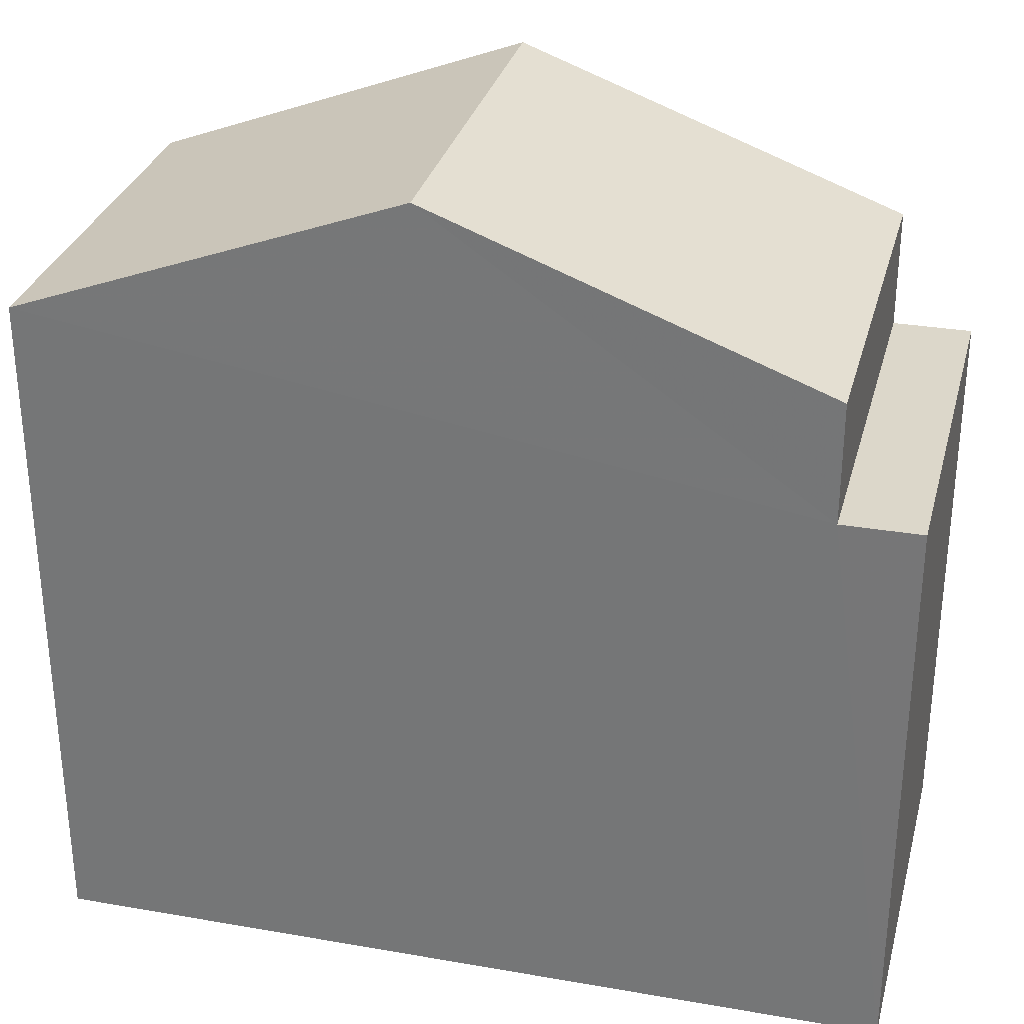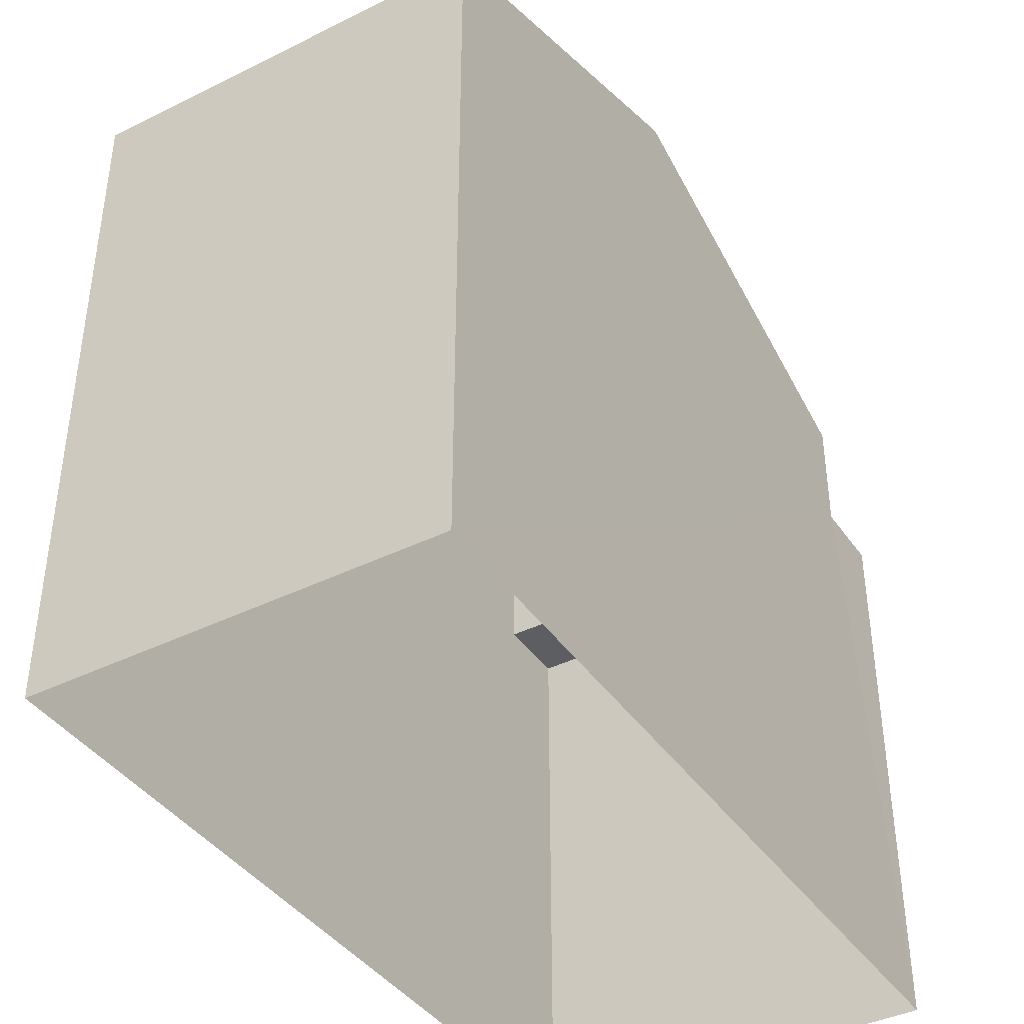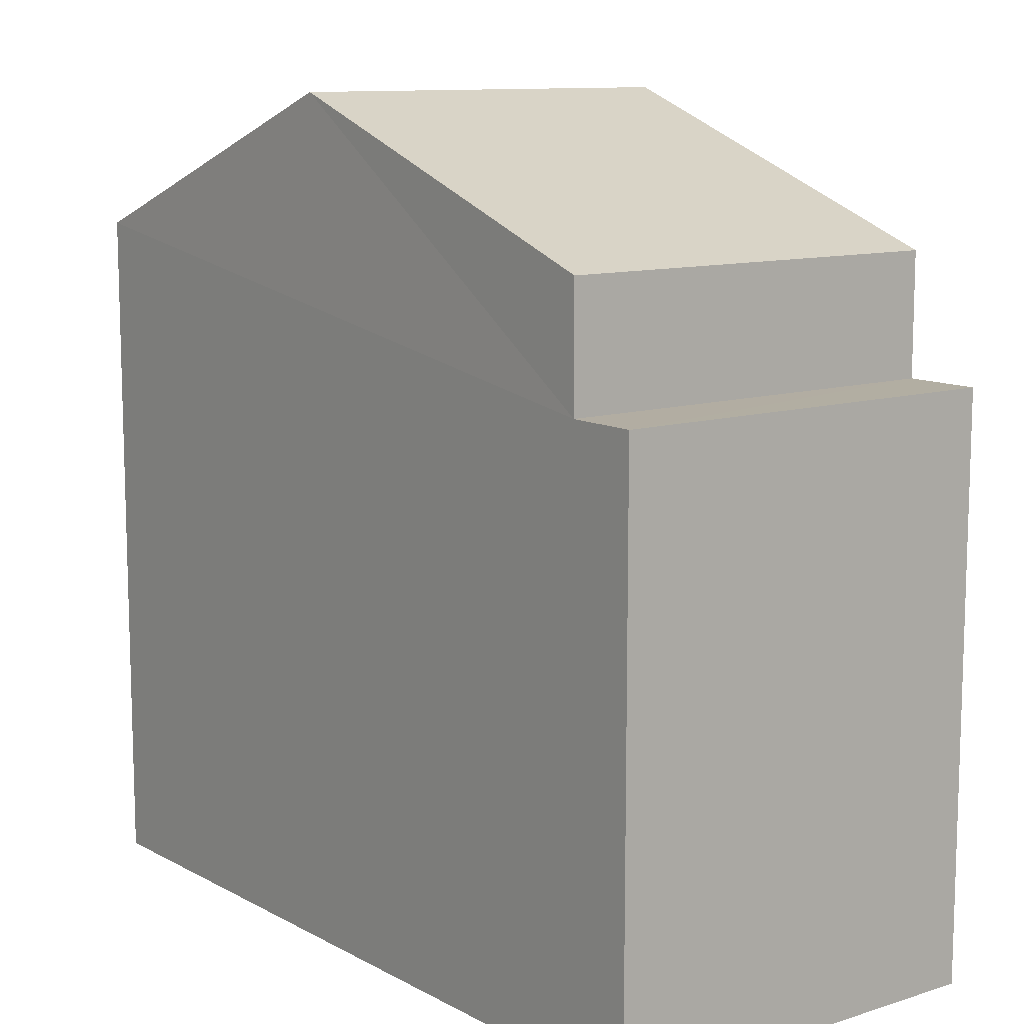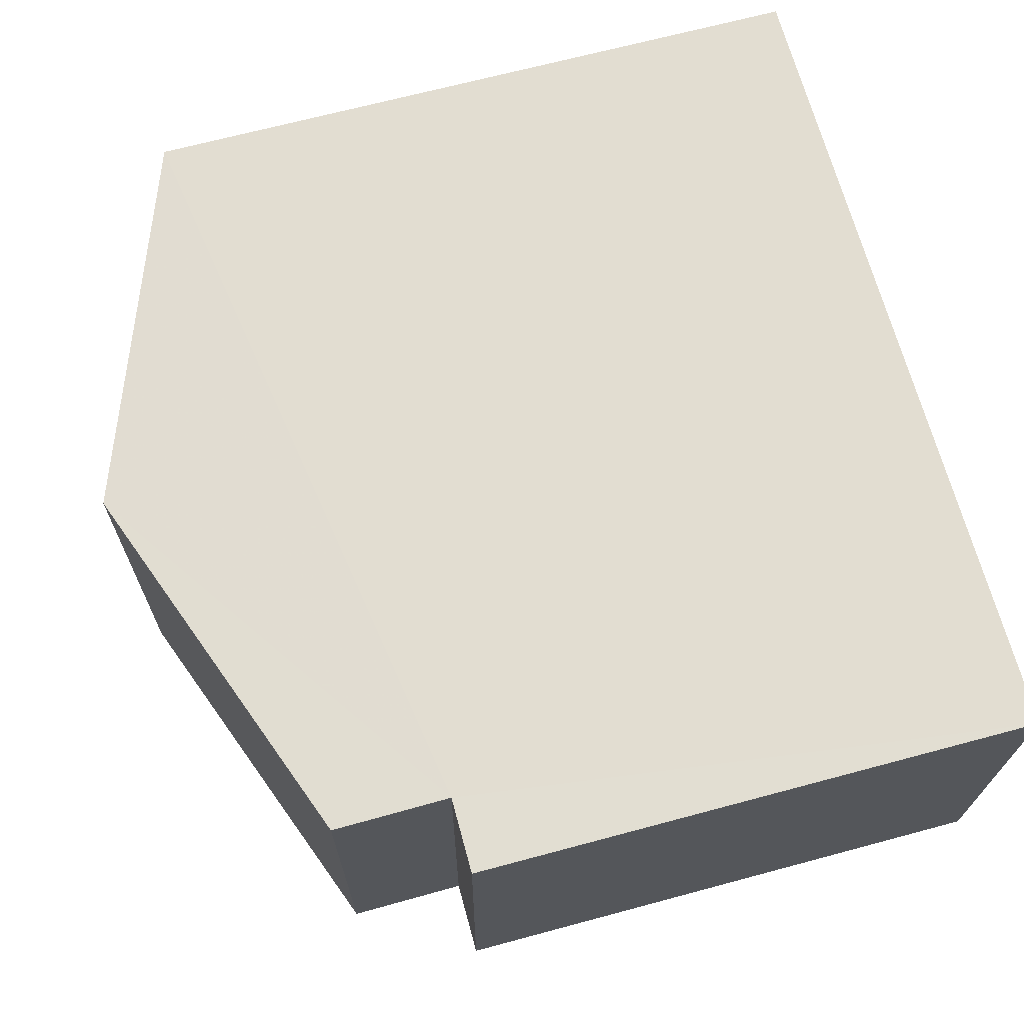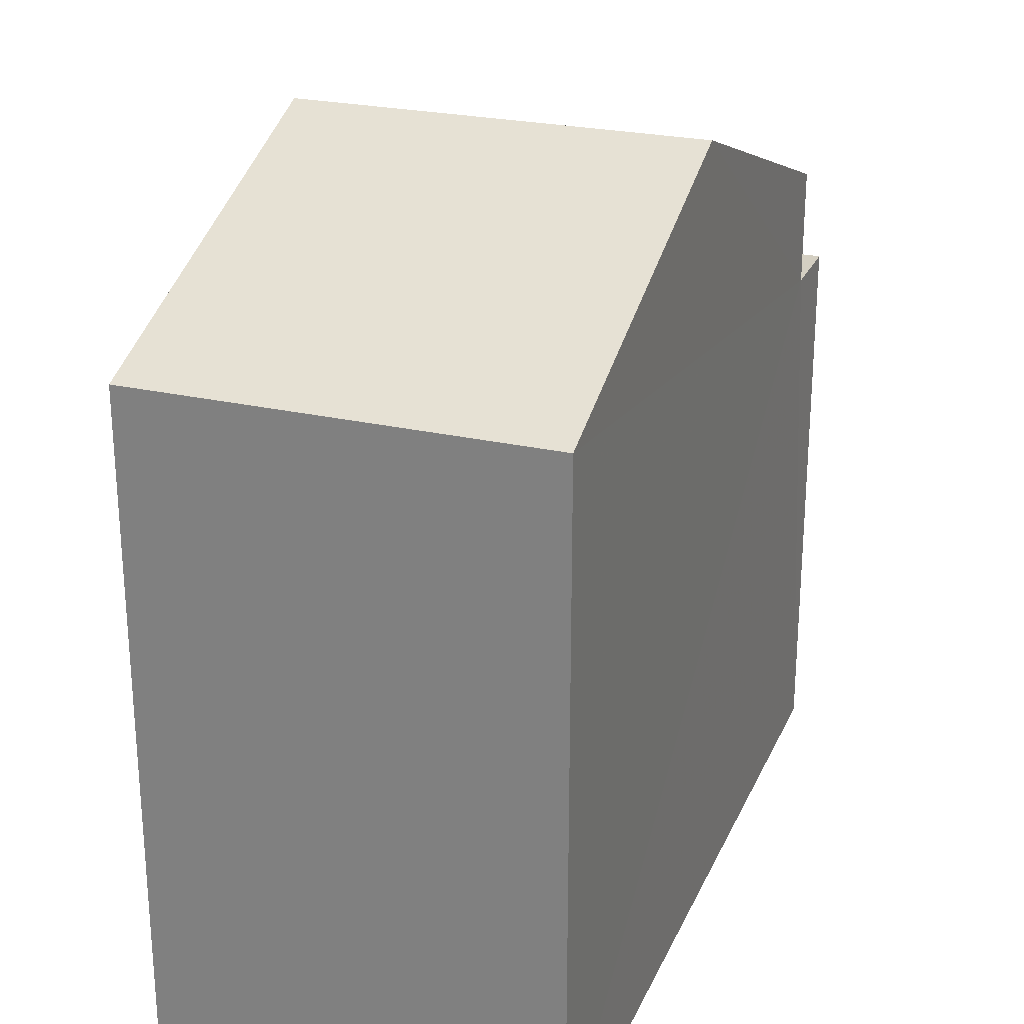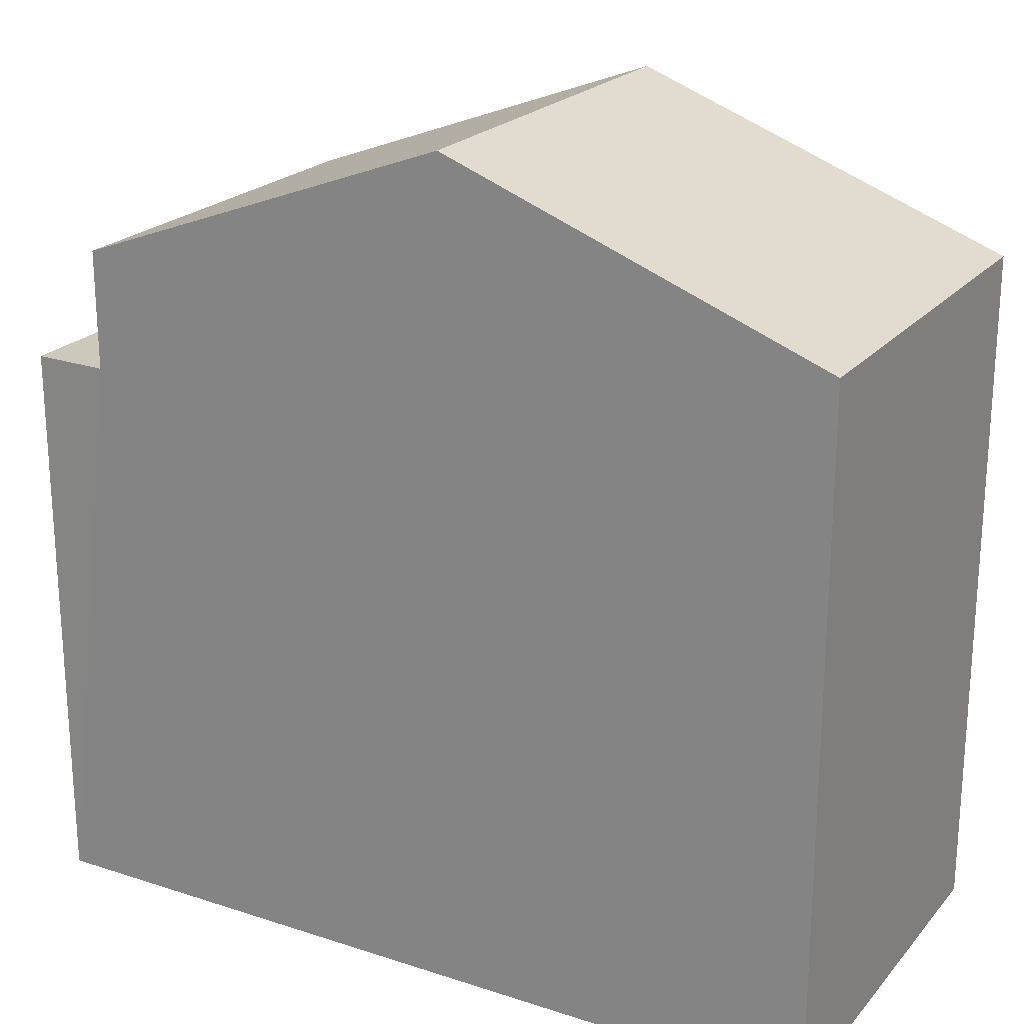
<metadata>
{"format":"obj","ext":"obj","renderer":"f3d","projection":"perspective","resolution":1024,"background":"white","views":[{"elev":30.6,"azim":13.1,"up":"+Z"},{"elev":-40.6,"azim":-59.7,"up":"+Z"},{"elev":10.8,"azim":51.3,"up":"+Z"},{"elev":67.7,"azim":74.8,"up":"+Y"},{"elev":25.4,"azim":-70.9,"up":"+Z"},{"elev":22.0,"azim":-151.5,"up":"+Z"}]}
</metadata>
<code>
v -3.73e+05 -1.042e+05 27.51
v -3.73e+05 -1.042e+05 27.51
v -3.73e+05 -1.042e+05 27.51
v -3.73e+05 -1.042e+05 27.51
v -3.73e+05 -1.042e+05 34.24
v -3.73e+05 -1.042e+05 34.24
v -3.73e+05 -1.042e+05 35.64
v -3.73e+05 -1.042e+05 35.64
v -3.73e+05 -1.042e+05 34.24
v -3.73e+05 -1.042e+05 34.24
v -3.73e+05 -1.042e+05 33.08
v -3.73e+05 -1.042e+05 33.08
v -3.73e+05 -1.042e+05 33.08
v -3.73e+05 -1.042e+05 33.08
f 1 2 3
f 4 1 3
f 5 6 7
f 8 5 7
f 9 10 8
f 7 9 8
f 11 12 13
f 11 14 12
f 14 6 5
f 14 11 6
f 9 7 11
f 9 11 3
f 7 6 11
f 3 11 4
f 4 11 13
f 9 3 2
f 10 9 2
f 13 1 4
f 13 12 1
f 8 10 14
f 5 8 14
f 10 2 14
f 14 2 1
f 14 1 12

</code>
